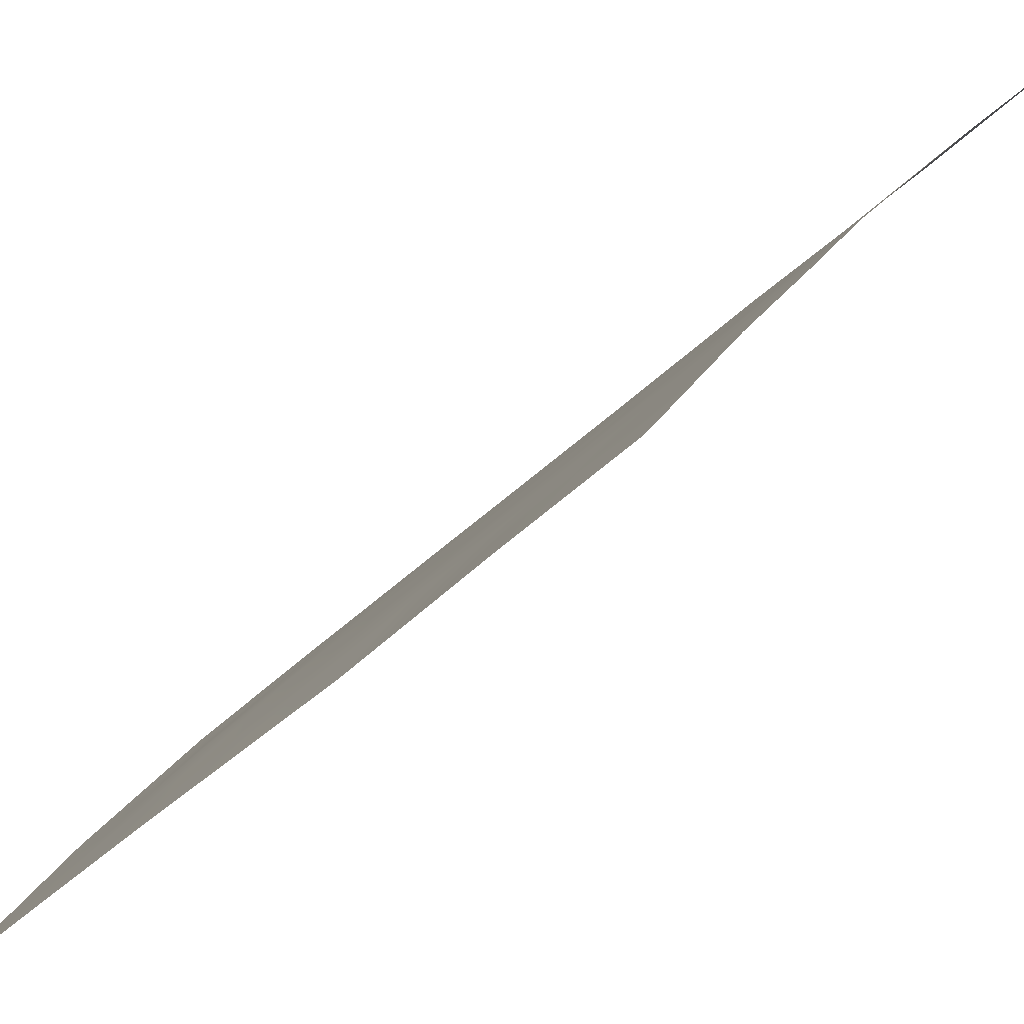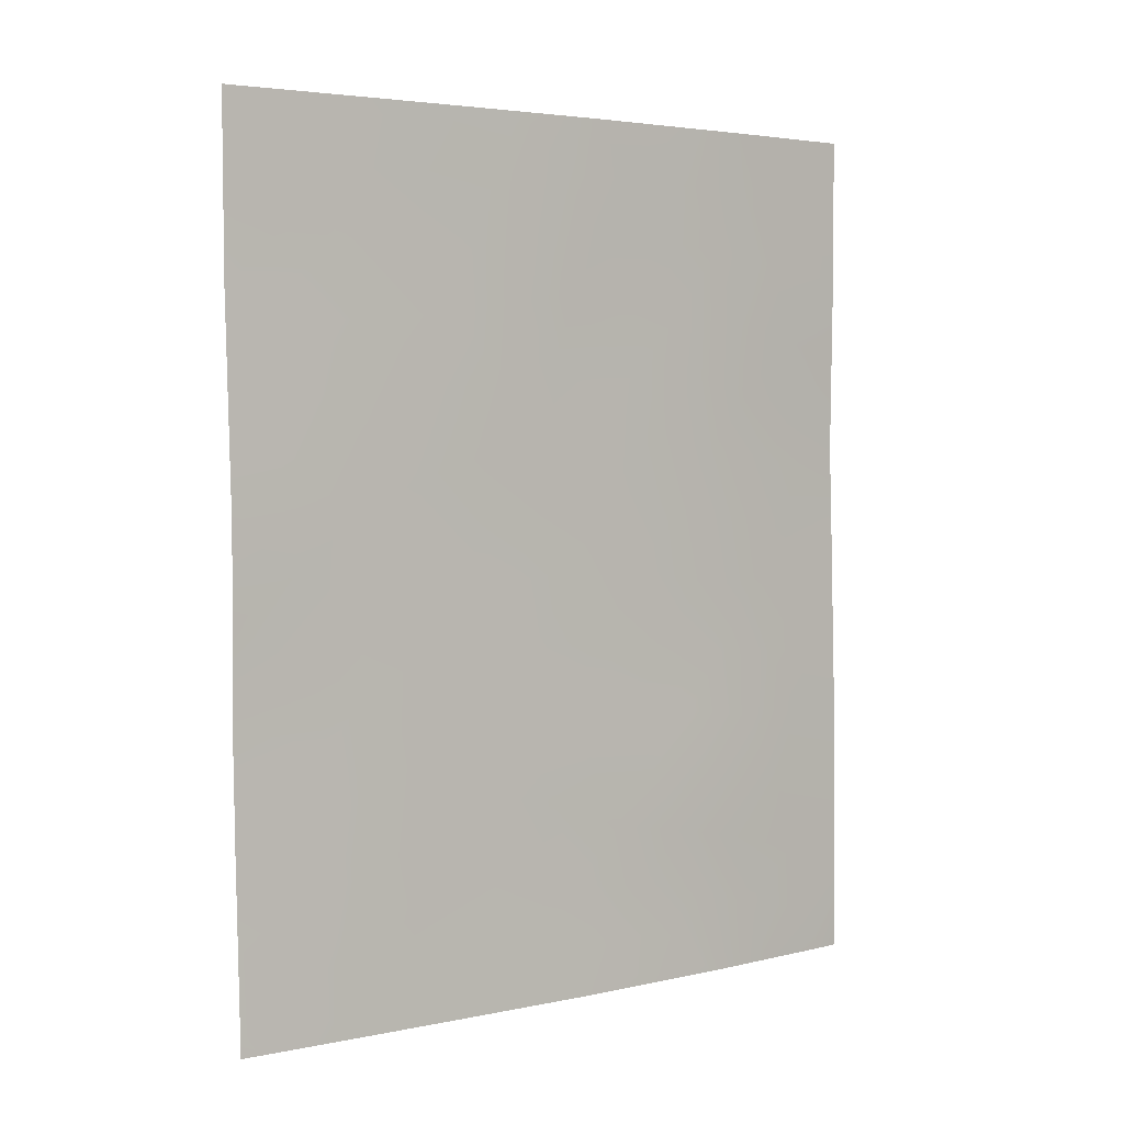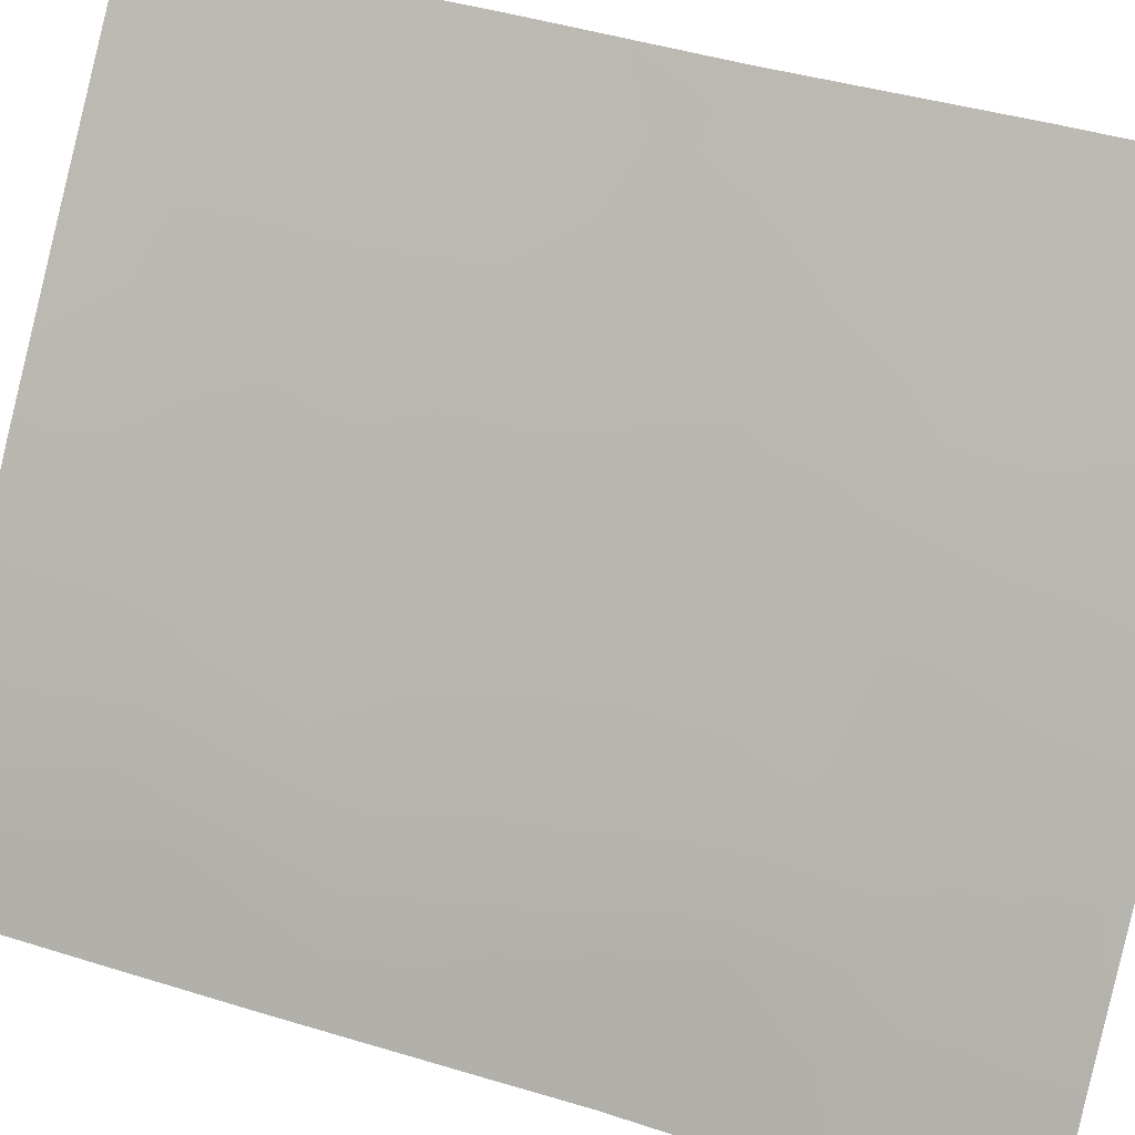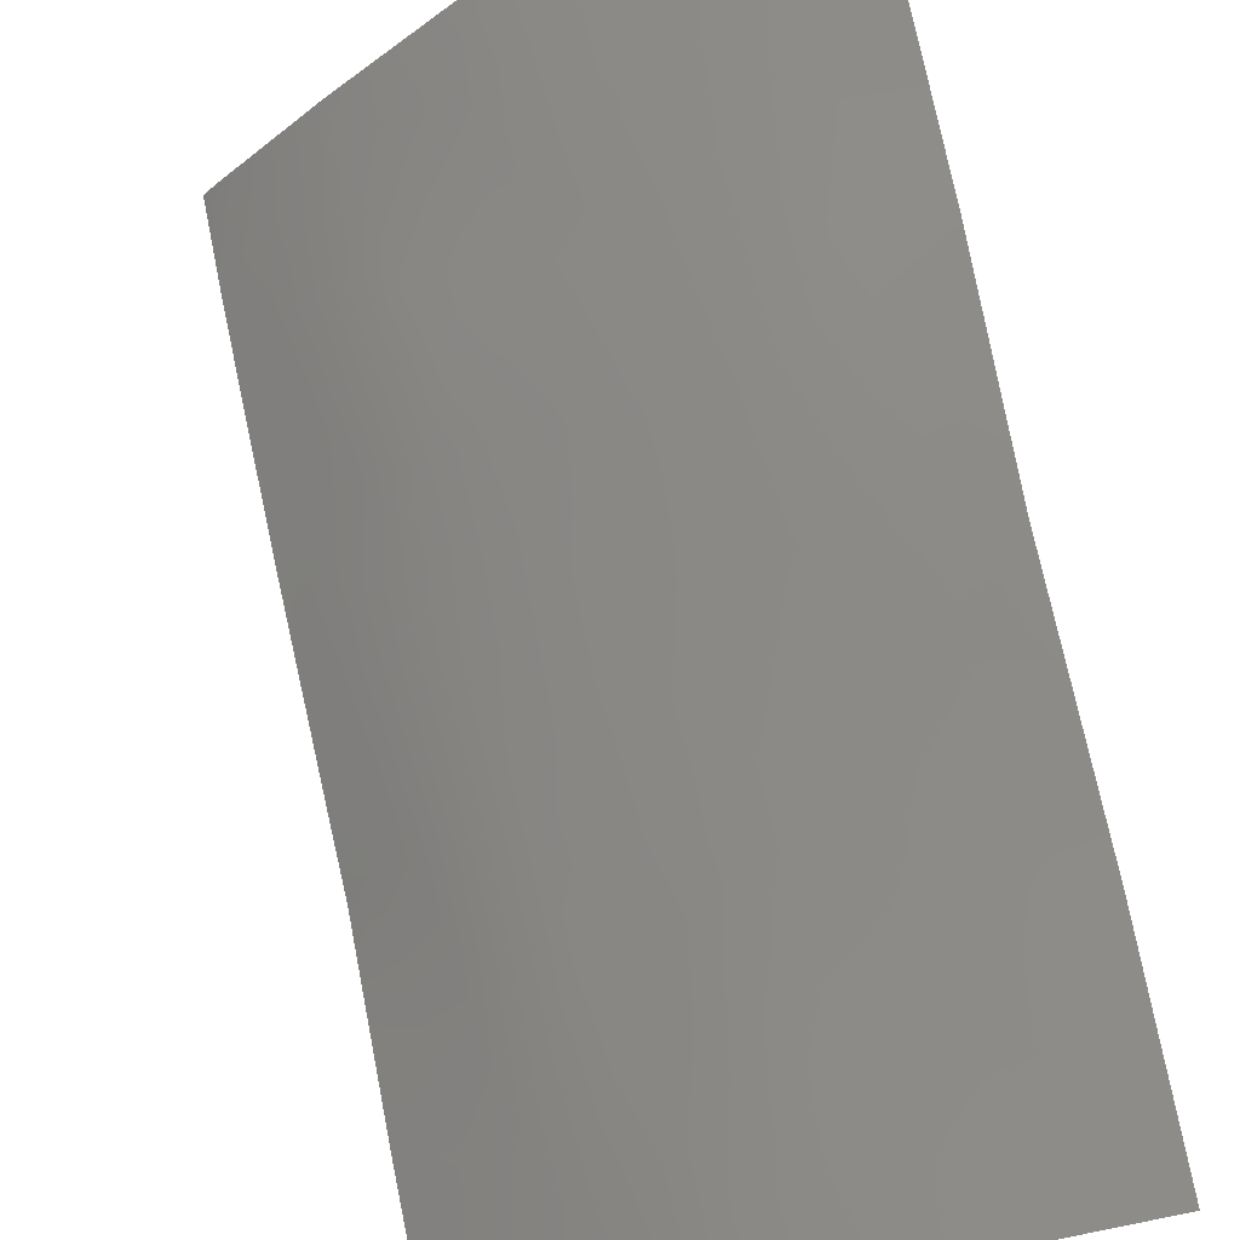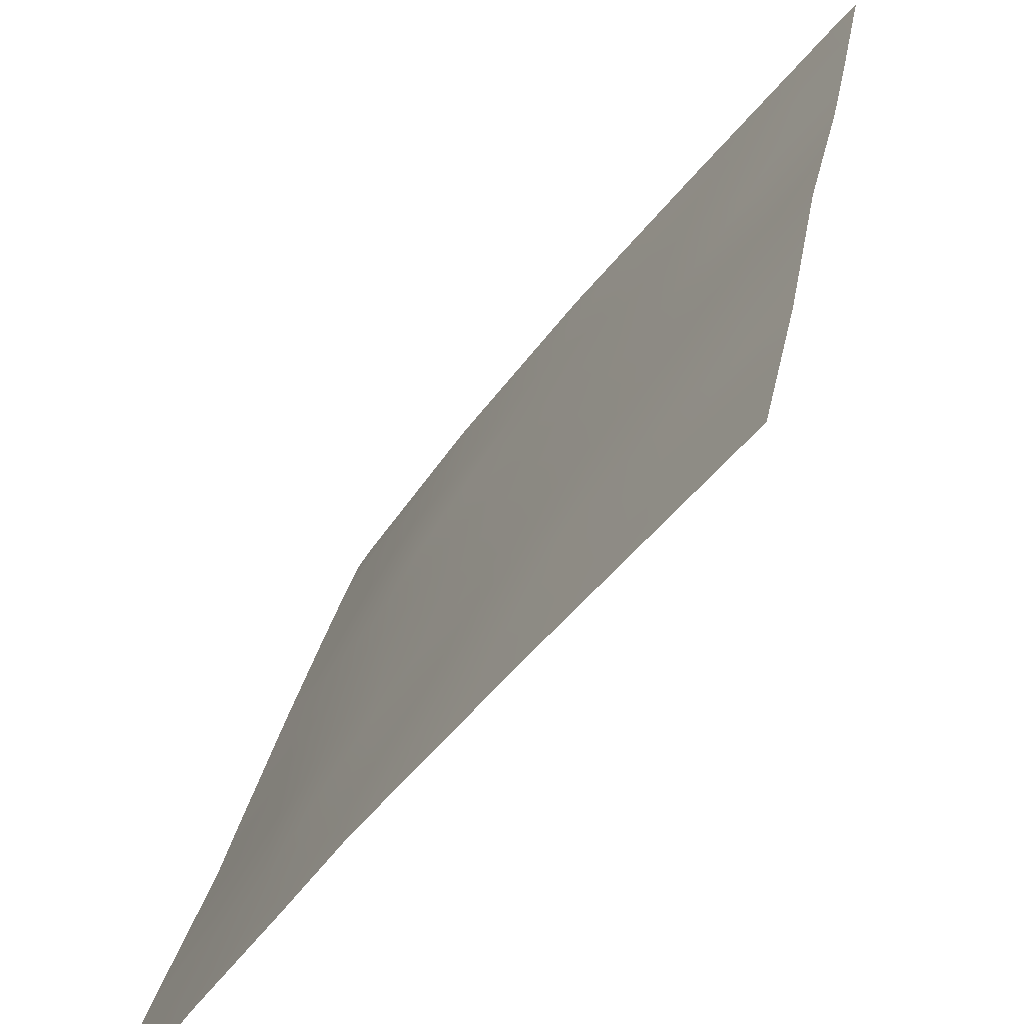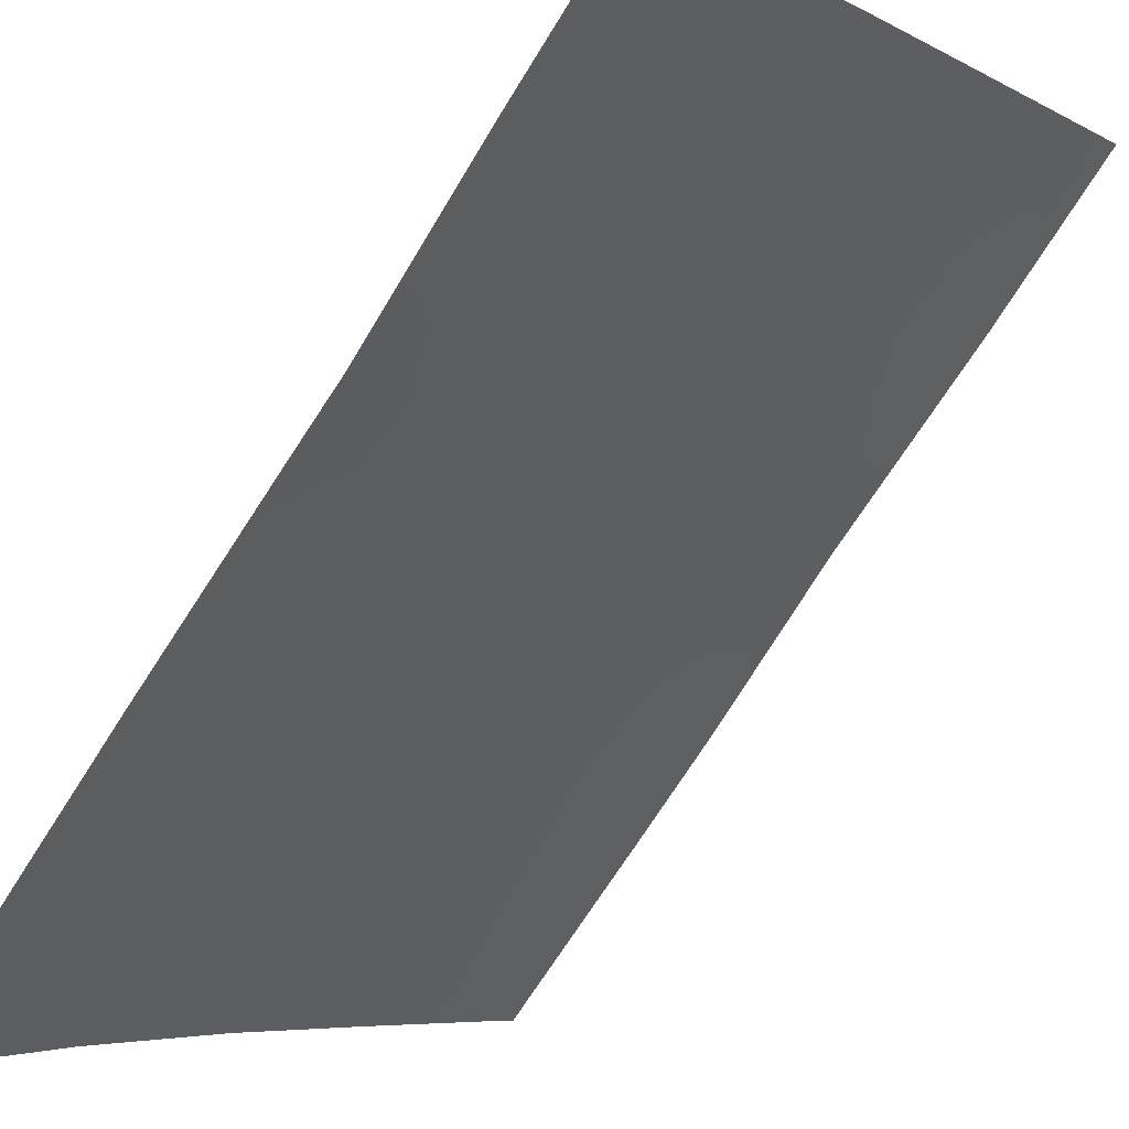
<metadata>
{"format":"obj","ext":"obj","renderer":"f3d","projection":"perspective","resolution":1024,"background":"white","views":[{"elev":-35.6,"azim":-36.0,"up":"+Y"},{"elev":3.8,"azim":-164.3,"up":"+Z"},{"elev":40.6,"azim":-68.2,"up":"+Y"},{"elev":78.5,"azim":-11.4,"up":"+Y"},{"elev":26.3,"azim":10.2,"up":"+Y"},{"elev":-73.2,"azim":-31.8,"up":"+Y"}]}
</metadata>
<code>
v -55 32.43 -43.46
v -50.04 38.72 -47.4
v -52.85 35.26 -45.17
v -54.62 32.92 -41.47
v -52.53 35.63 -41.48
v -55.48 31.79 -45.46
v -53.47 34.51 -46.75
v -50.04 38.72 -43.37
v -52.28 35.95 -43.61
v -52.45 35.82 -48.23
v -56.23 30.72 -45.98
v -54.83 32.8 -50
v -54.17 33.49 -38
v -53.56 34.29 -41.02
v -56.17 30.72 -40.04
v -54.86 32.74 -47.15
v -50.7 37.82 -38
v -53.51 34.38 -38
v -56.17 30.72 -43.43
v -56.15 30.72 -42.52
v -56.26 30.72 -47.77
v -51.95 36.47 -50
v -51.11 37.48 -48.86
v -49.97 38.72 -40.45
v -56.27 30.72 -48.92
v -56.27 30.72 -50
v -56.1 30.97 -50
v -49.96 38.72 -38
v -50.09 38.72 -50
v -50.3 38.47 -50
v -50.09 38.72 -49.79
v -55.05 32.3 -38
v -56.17 30.72 -38
v -50.02 38.72 -45.85
v -53.38 34.71 -50
v -51.94 36.33 -38
v -49.98 38.72 -41.01
v -50.55 38.02 -39.58
v -54.05 33.8 -48.57
v -54.19 33.48 -39.59
v -51.17 37.34 -44.41
v -55.26 32.17 -49.1
v -52.92 35.13 -39.62
v -55.46 31.73 -39.84
v -51.66 36.68 -39.79
v -51.18 37.3 -41.95
v -52.25 36.03 -45.9
v -53.64 34.22 -43
v -51.27 37.26 -46.87
v -54.25 33.46 -45.22
v -54.36 33.27 -43.27
v -54.18 33.51 -42.23
v -54.79 32.7 -42.46
v -53.26 34.76 -45.83
v -53.58 34.32 -45.06
v -53.87 33.98 -46.02
v -55.34 31.91 -42.63
v -55.18 32.12 -41.67
v -54.62 32.95 -44.34
v -55.23 32.12 -44.46
v -52.38 35.89 -47.07
v -52.83 35.31 -46.4
v -52.95 35.18 -47.89
v -54.05 33.67 -41.25
v -53.6 34.26 -41.85
v -56.16 30.72 -41.28
v -55.1 32.39 -48.1
v -54.68 32.95 -48.81
v -54.45 33.28 -47.88
v -52.7 35.43 -44.25
v -52.9 35.16 -43.28
v -53.29 34.68 -44.11
v -54.47 33.09 -38.79
v -53.86 33.91 -38.78
v -55.81 31.24 -42.77
v -55.56 31.61 -43.53
v -55.72 31.5 -48.41
v -55.56 31.72 -47.36
v -52.7 35.41 -40.51
v -53.27 34.67 -40.38
v -53.1 34.89 -41.25
v -56.2 30.72 -44.7
v -55.91 31.17 -45.49
v -55.77 31.34 -44.51
v -55.76 31.41 -46.35
v -55.19 32.23 -46.33
v -56.24 30.72 -46.87
v -50.49 38.09 -38.82
v -55.14 32.18 -38.77
v -54.8 32.64 -39.69
v -54.44 33.16 -40.5
v -53.85 33.92 -40.36
v -50.56 38.14 -49.28
v -50.06 38.72 -48.6
v -51.84 36.46 -38.87
v -51.22 37.21 -38.88
v -51.45 36.93 -38
v -55.77 31.44 -49.28
v -55.47 31.89 -50
v -55.79 31.25 -38.94
v -56.17 30.72 -39.02
v -50.03 38.72 -46.63
v -50.89 37.69 -46.23
v -50.66 37.99 -47.23
v -51.22 37.29 -45.53
v -51.21 37.34 -47.89
v -51.6 36.89 -49.32
v -51.74 36.69 -48.52
v -52.23 36.11 -49.2
v -54.61 32.89 -38
v -51.13 37.47 -50
v -52.66 35.59 -50
v -52.94 35.23 -49.12
v -54.1 33.76 -50
v -53.57 34.43 -49.25
v -54.31 33.47 -49.32
v -50.03 38.72 -44.61
v -50.6 38.03 -44
v -52.73 35.35 -38
v -53.19 34.79 -38.79
v -52.48 35.67 -38.83
v -51.02 37.44 -39.83
v -50.51 38.1 -41.53
v -50.38 38.24 -40.54
v -50.87 37.65 -40.8
v -54.55 33.11 -46.19
v -51.75 36.59 -42.83
v -51.88 36.43 -41.71
v -52.4 35.8 -42.52
v -53.75 34.17 -47.7
v -53.35 34.68 -48.45
v -54.16 33.63 -46.96
v -51.18 37.31 -43.25
v -55.63 31.48 -40.9
v -55.03 32.34 -40.67
v -53.56 34.3 -39.57
v -49.97 38.72 -39.23
v -52.08 36.17 -40.66
v -51.45 36.95 -40.8
v -52.28 35.92 -39.7
v -55.61 31.51 -38
v -50.01 38.72 -42.19
v -53.04 34.98 -42.23
v -51.71 36.66 -44.03
v -51.71 36.68 -45.23
v -52.22 36.04 -44.74
v -51.78 36.62 -46.42
v -53.97 33.81 -44.16
v -51.83 36.57 -47.54
v -55.72 31.34 -41.94
v -50.59 38.08 -48.25
v -50.6 38.03 -42.75
v -54.9 32.59 -45.37
v -50.64 37.98 -45.15
v -53.07 35.02 -47.25
f 51 52 53
f 54 55 56
f 57 53 58
f 61 62 155
f 64 52 65
f 15 66 134
f 67 68 69
f 70 71 72
f 40 74 73
f 75 76 57
f 77 67 78
f 79 80 81
f 85 78 86
f 87 85 11
f 84 60 76
f 25 26 27
f 30 29 31
f 73 89 90
f 91 64 92
f 95 96 97
f 15 100 101
f 102 103 104
f 154 105 103
f 151 104 106
f 107 108 109
f 23 111 93
f 112 109 113
f 114 115 116
f 119 120 121
f 123 124 125
f 127 128 129
f 42 12 68
f 155 131 63
f 69 130 132
f 19 75 20
f 8 152 118
f 77 25 98
f 134 58 135
f 62 3 54
f 80 136 92
f 28 88 137
f 138 128 139
f 135 91 90
f 95 121 140
f 120 74 136
f 138 140 79
f 24 137 38
f 125 122 139
f 89 141 100
f 81 65 143
f 133 127 144
f 145 144 146
f 70 3 146
f 105 145 147
f 143 71 129
f 59 148 51
f 106 149 108
f 147 61 149
f 55 72 148
f 126 132 56
f 1 51 53
f 51 48 52
f 53 52 4
f 7 54 56
f 54 3 55
f 56 55 50
f 150 57 58
f 57 1 53
f 58 53 4
f 60 59 1
f 10 61 63
f 61 47 62
f 14 64 65
f 64 4 52
f 65 52 48
f 66 150 134
f 75 150 20
f 16 67 69
f 67 42 68
f 69 68 39
f 3 70 72
f 70 9 71
f 72 71 48
f 18 13 74
f 73 74 13
f 150 75 57
f 75 19 76
f 57 76 1
f 21 77 78
f 77 42 67
f 78 67 16
f 5 79 81
f 79 43 80
f 81 80 14
f 19 82 84
f 82 11 83
f 84 82 83
f 86 78 16
f 11 85 83
f 19 84 76
f 84 6 60
f 76 60 1
f 40 73 90
f 73 110 89
f 90 89 44
f 40 91 92
f 91 4 64
f 92 64 14
f 31 93 30
f 31 94 93
f 94 2 151
f 93 94 151
f 36 95 97
f 95 45 96
f 97 96 17
f 98 25 27
f 12 42 99
f 99 42 98
f 99 98 27
f 15 44 100
f 101 100 33
f 2 102 104
f 102 34 103
f 104 103 49
f 34 154 103
f 23 151 106
f 151 2 104
f 106 104 49
f 22 107 109
f 107 23 108
f 109 108 10
f 13 110 73
f 110 32 89
f 23 107 111
f 107 22 111
f 93 111 30
f 35 112 113
f 112 22 109
f 113 109 10
f 12 114 116
f 114 35 115
f 116 115 39
f 36 119 121
f 119 18 120
f 121 120 43
f 88 17 96
f 122 96 45
f 46 123 125
f 123 37 124
f 122 125 124
f 6 86 153
f 153 126 50
f 9 127 129
f 127 46 128
f 129 128 5
f 68 12 116
f 68 116 39
f 7 130 155
f 130 39 131
f 16 69 132
f 69 39 130
f 132 130 7
f 42 77 98
f 77 21 25
f 39 115 131
f 131 115 113
f 131 113 63
f 44 134 135
f 134 150 58
f 135 58 4
f 7 62 54
f 62 47 3
f 14 80 92
f 80 43 136
f 92 136 40
f 38 137 88
f 45 138 139
f 138 5 128
f 139 128 46
f 44 135 90
f 135 4 91
f 90 91 40
f 45 95 140
f 95 36 121
f 140 121 43
f 43 120 136
f 120 18 74
f 136 74 40
f 5 138 79
f 138 45 140
f 79 140 43
f 24 124 37
f 46 125 139
f 122 124 38
f 139 122 45
f 44 89 100
f 89 32 141
f 100 141 33
f 46 152 123
f 123 142 37
f 5 81 143
f 81 14 65
f 143 65 48
f 134 44 15
f 144 127 9
f 47 145 146
f 145 41 144
f 146 144 9
f 9 70 146
f 146 3 47
f 49 103 105
f 147 145 47
f 5 143 129
f 143 48 71
f 129 71 9
f 1 59 51
f 59 50 148
f 51 148 48
f 23 106 108
f 106 49 149
f 108 149 10
f 49 147 149
f 147 47 61
f 149 61 10
f 50 55 148
f 55 3 72
f 148 72 48
f 50 126 56
f 126 16 132
f 56 132 7
f 150 66 20
f 87 78 85
f 93 151 23
f 152 46 133
f 152 133 118
f 152 142 123
f 84 83 6
f 142 152 8
f 133 46 127
f 60 153 59
f 6 153 60
f 153 50 59
f 86 16 126
f 153 86 126
f 24 38 124
f 117 8 118
f 154 118 41
f 41 118 133
f 41 133 144
f 88 96 122
f 21 78 87
f 34 117 154
f 154 117 118
f 63 113 10
f 105 154 41
f 17 88 28
f 85 86 6
f 85 6 83
f 105 41 145
f 61 155 63
f 7 155 62
f 155 130 131
f 115 35 113
f 49 105 147
f 38 88 122

</code>
